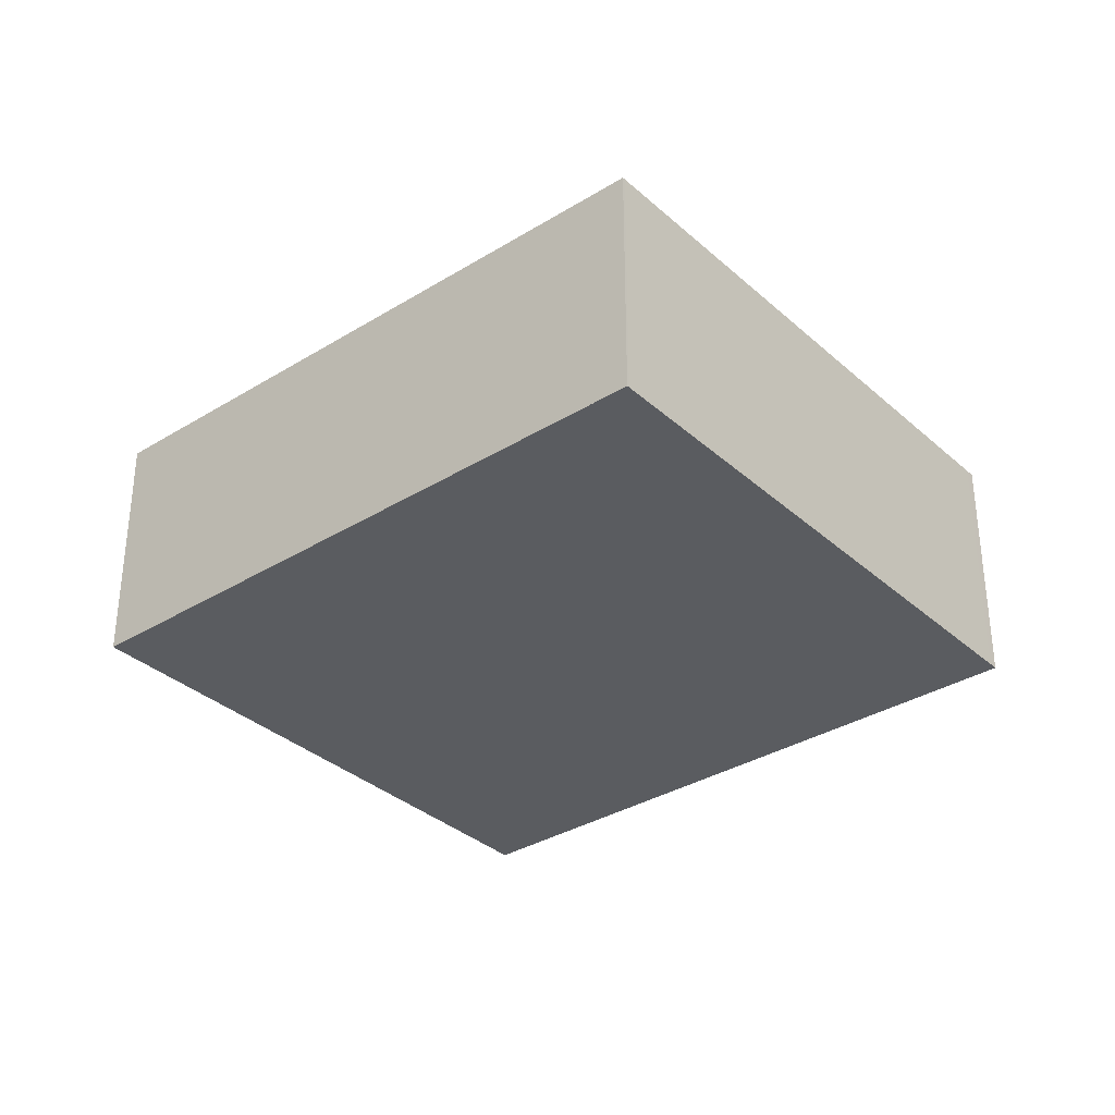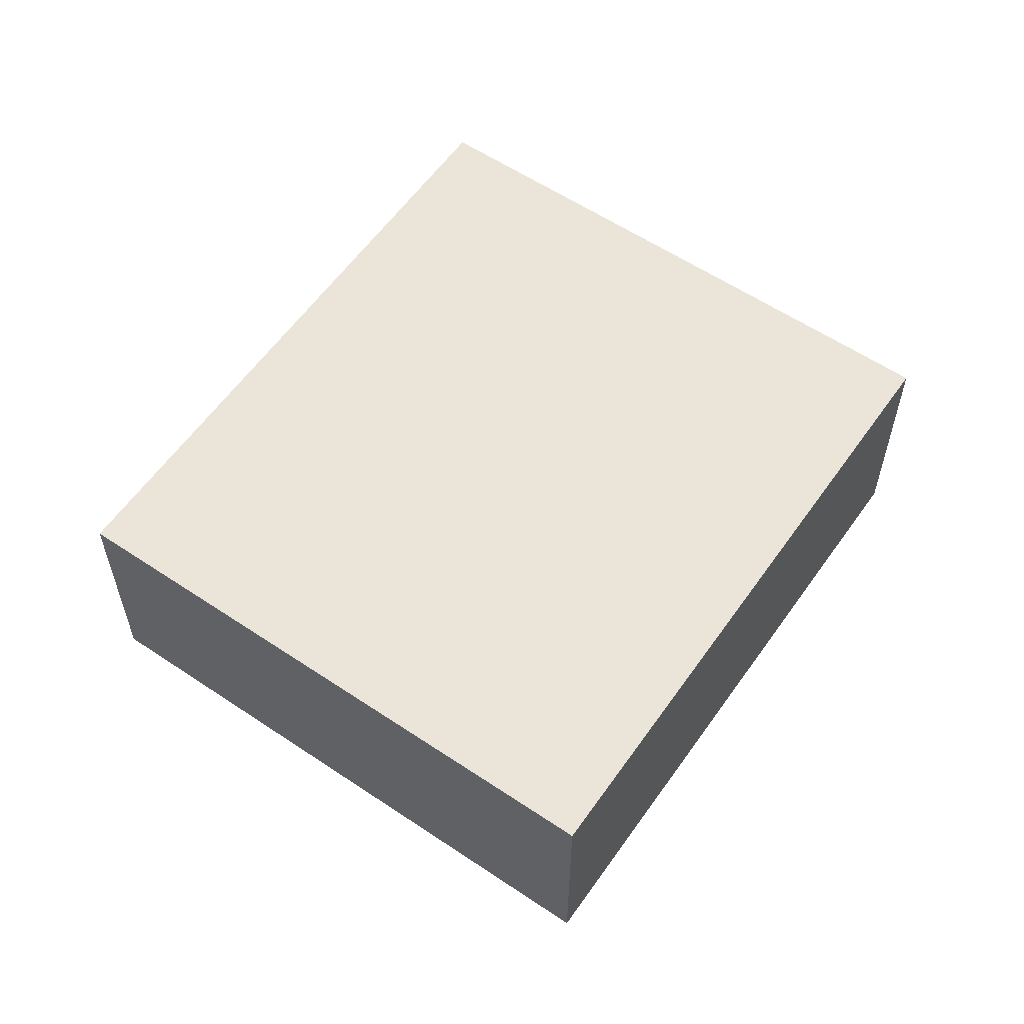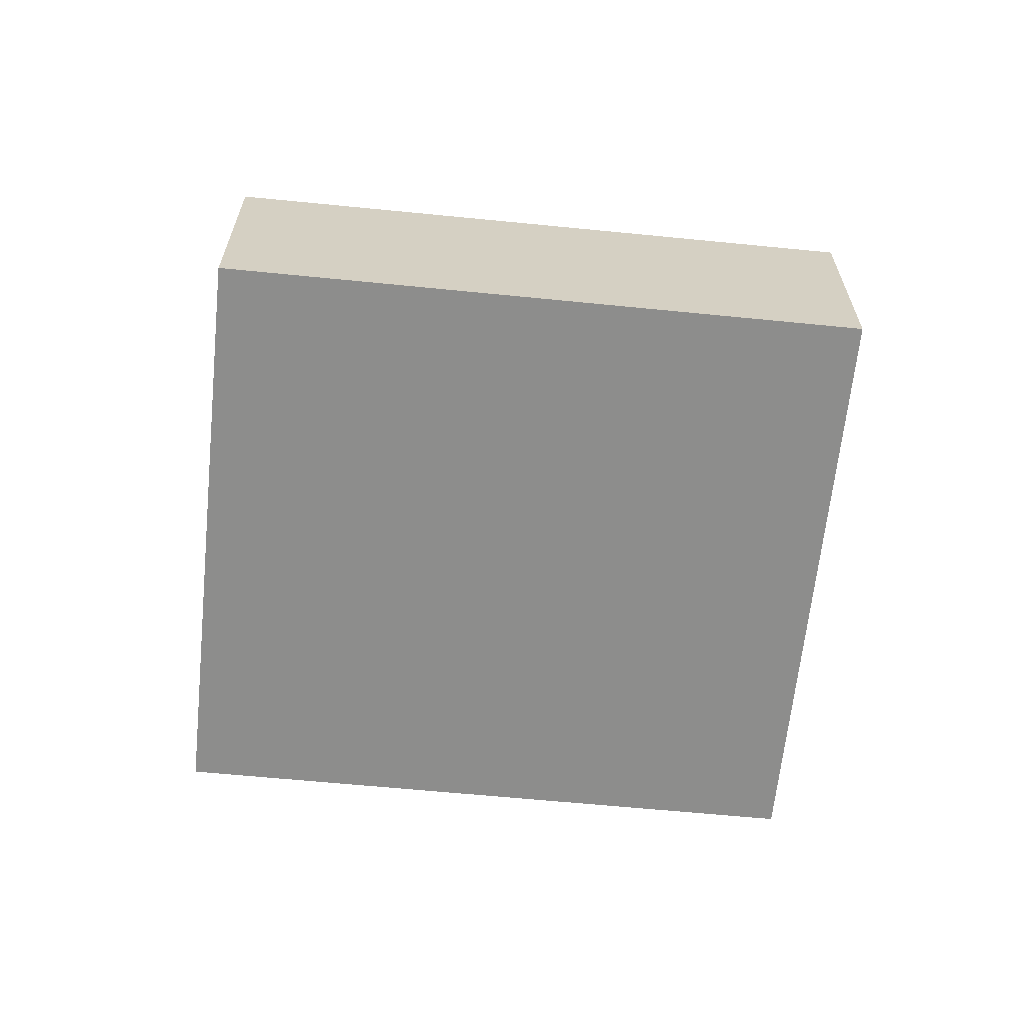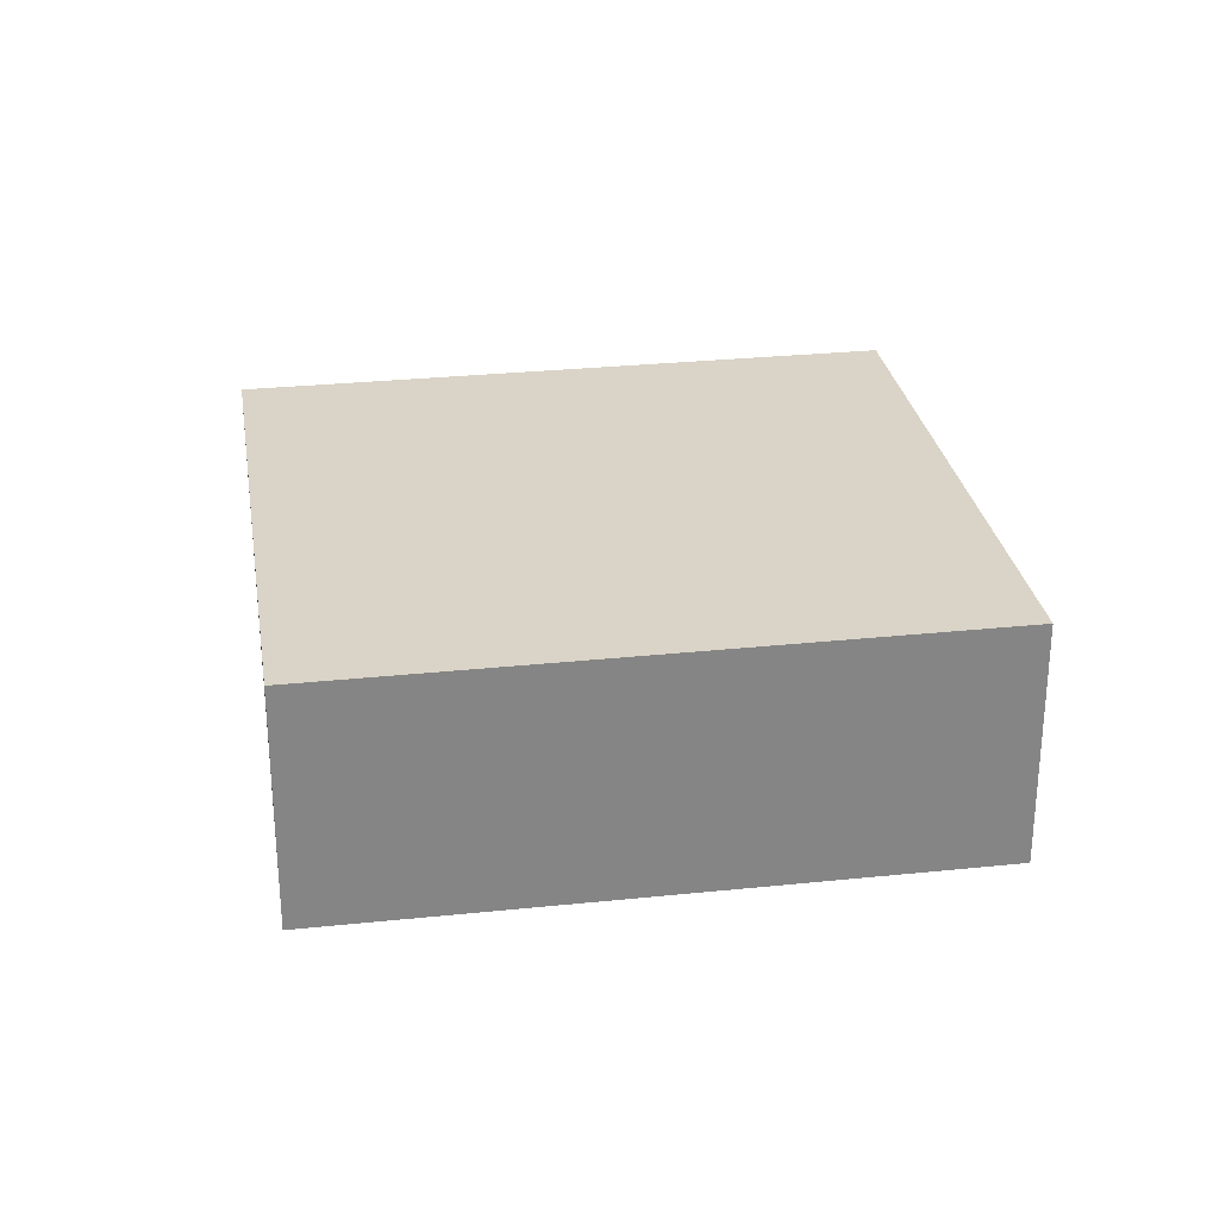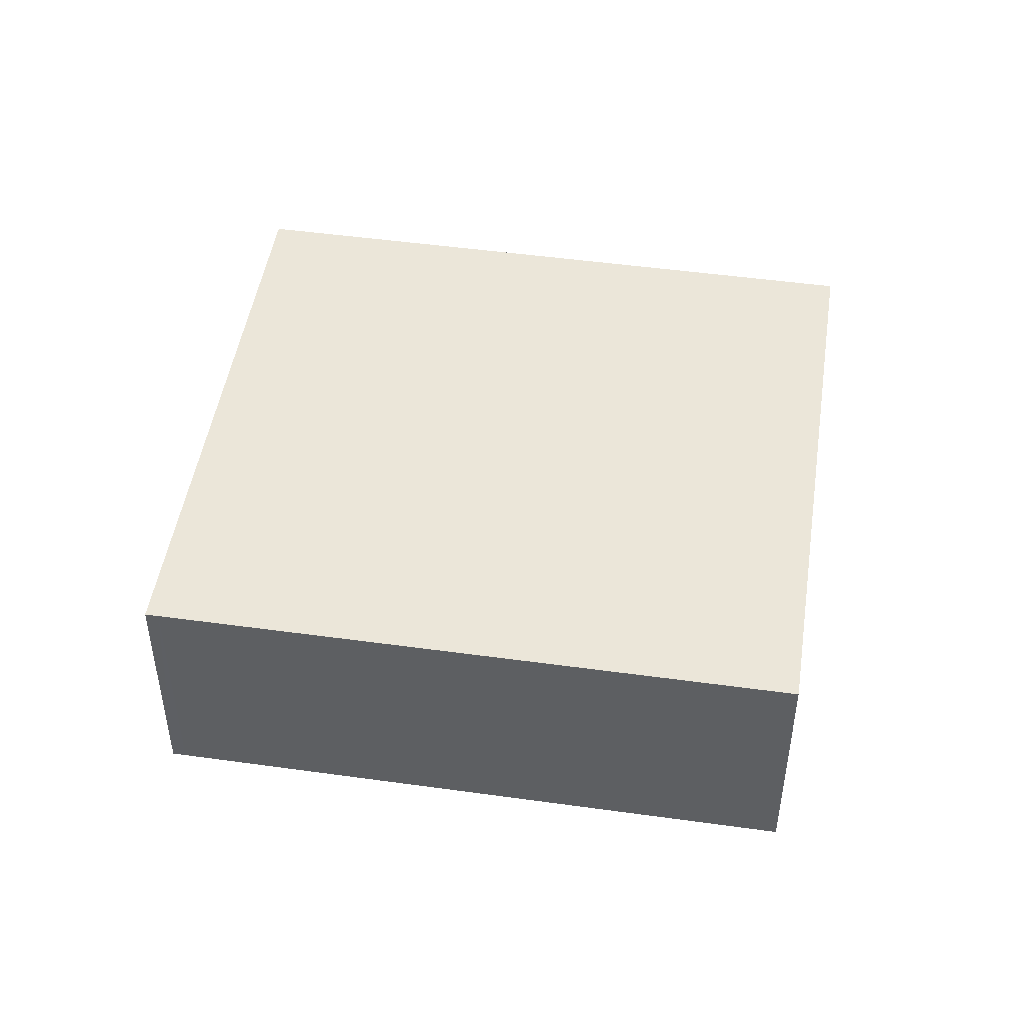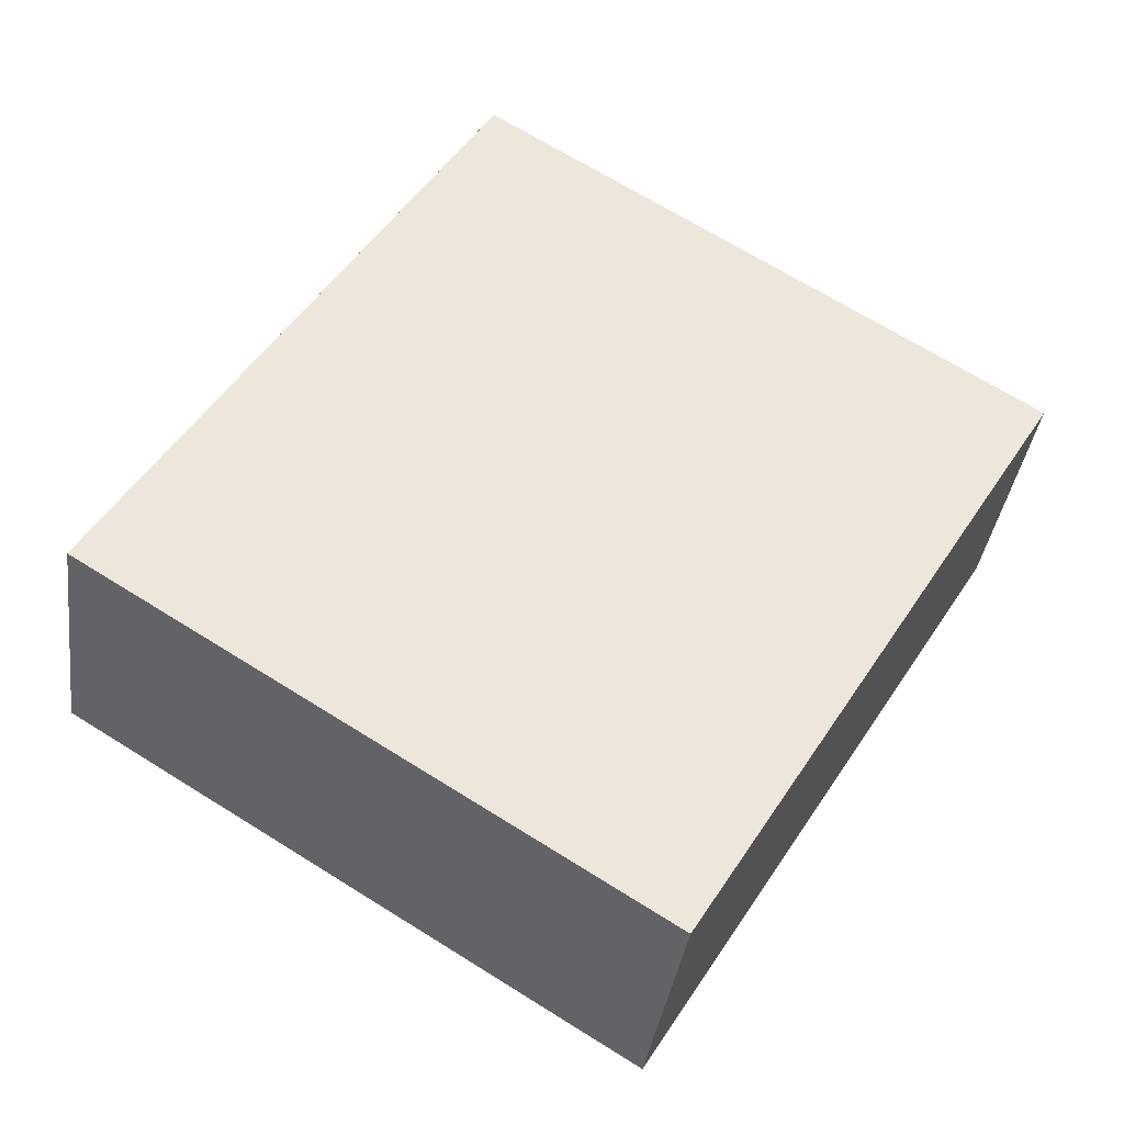
<metadata>
{"format":"obj","ext":"obj","renderer":"f3d","projection":"perspective","resolution":1024,"background":"white","views":[{"elev":-33.8,"azim":-18.5,"up":"+Z"},{"elev":58.9,"azim":66.5,"up":"+Z"},{"elev":-64.4,"azim":115.9,"up":"+Z"},{"elev":28.7,"azim":112.8,"up":"+Z"},{"elev":48.2,"azim":130.5,"up":"+Z"},{"elev":-36.5,"azim":172.4,"up":"+Y"}]}
</metadata>
<code>
v -2065 -616.1 0.9236
v -2063 -614.9 0.932
v -2062 -617 0.9272
v -2064 -618.2 0.9187
v -2065 -616.1 0.9235
v -2063 -614.9 0.932
v -2063 -614.9 0.9319
v -2063 -614.9 0.9319
v -2062 -617.1 0.927
v -2065 -616.1 0.9236
v -2065 -616.1 0.9236
v -2064 -618.2 0.9187
v -2064 -618.2 0.9188
v -2062 -617 0.9271
v -2064 -618.2 0.9188
v -2062 -617 0.9273
v -2065 -616.1 0.9236
v -2065 -616.1 0.9236
v -2065 -616.1 0
v -2065 -616.1 0
v -2063 -614.9 0.932
v -2063 -614.9 0.932
v -2063 -614.9 0
v -2063 -614.9 -1.11e-16
v -2062 -617.1 0.927
v -2062 -617 0.9272
v -2062 -617 -1.11e-16
v -2062 -617.1 1.11e-16
v -2064 -618.2 0.9188
v -2064 -618.2 0.9187
v -2064 -618.2 0
v -2064 -618.2 0
v -2065 -616.1 0.9236
v -2065 -616.1 0.9235
v -2065 -616.1 1.11e-16
v -2065 -616.1 0
v -2062 -617 0.9273
v -2063 -614.9 0.932
v -2063 -614.9 -1.11e-16
v -2062 -617 0
v -2063 -614.9 0.932
v -2063 -614.9 0.9319
v -2063 -614.9 -1.11e-16
v -2063 -614.9 0
v -2064 -618.2 0.9187
v -2062 -617.1 0.927
v -2062 -617.1 1.11e-16
v -2064 -618.2 1.11e-16
v -2063 -614.9 0.9319
v -2065 -616.1 0.9236
v -2065 -616.1 0
v -2063 -614.9 -1.11e-16
v -2064 -618.2 0.9187
v -2064 -618.2 0.9187
v -2064 -618.2 1.11e-16
v -2064 -618.2 0
v -2065 -616.1 0.9235
v -2064 -618.2 0.9188
v -2064 -618.2 0
v -2065 -616.1 1.11e-16
v -2062 -617 0.9272
v -2062 -617 0.9273
v -2062 -617 0
v -2062 -617 -1.11e-16
v -2065 -616.1 0
v -2063 -614.9 0
v -2062 -617 0
v -2064 -618.2 0
f 13 12 4 15
f 11 5 1 10
f 7 2 6 8
f 16 3 9 14
f 10 7 8 11
f 14 9 12 13
f 13 11 8 14
f 15 5 11 13
f 14 8 6 16
f 18 19 20 17
f 22 23 24 21
f 26 27 28 25
f 30 31 32 29
f 34 35 36 33
f 38 39 40 37
f 42 43 44 41
f 46 47 48 45
f 50 51 52 49
f 54 55 56 53
f 58 59 60 57
f 62 63 64 61
f 66 67 68 65

</code>
